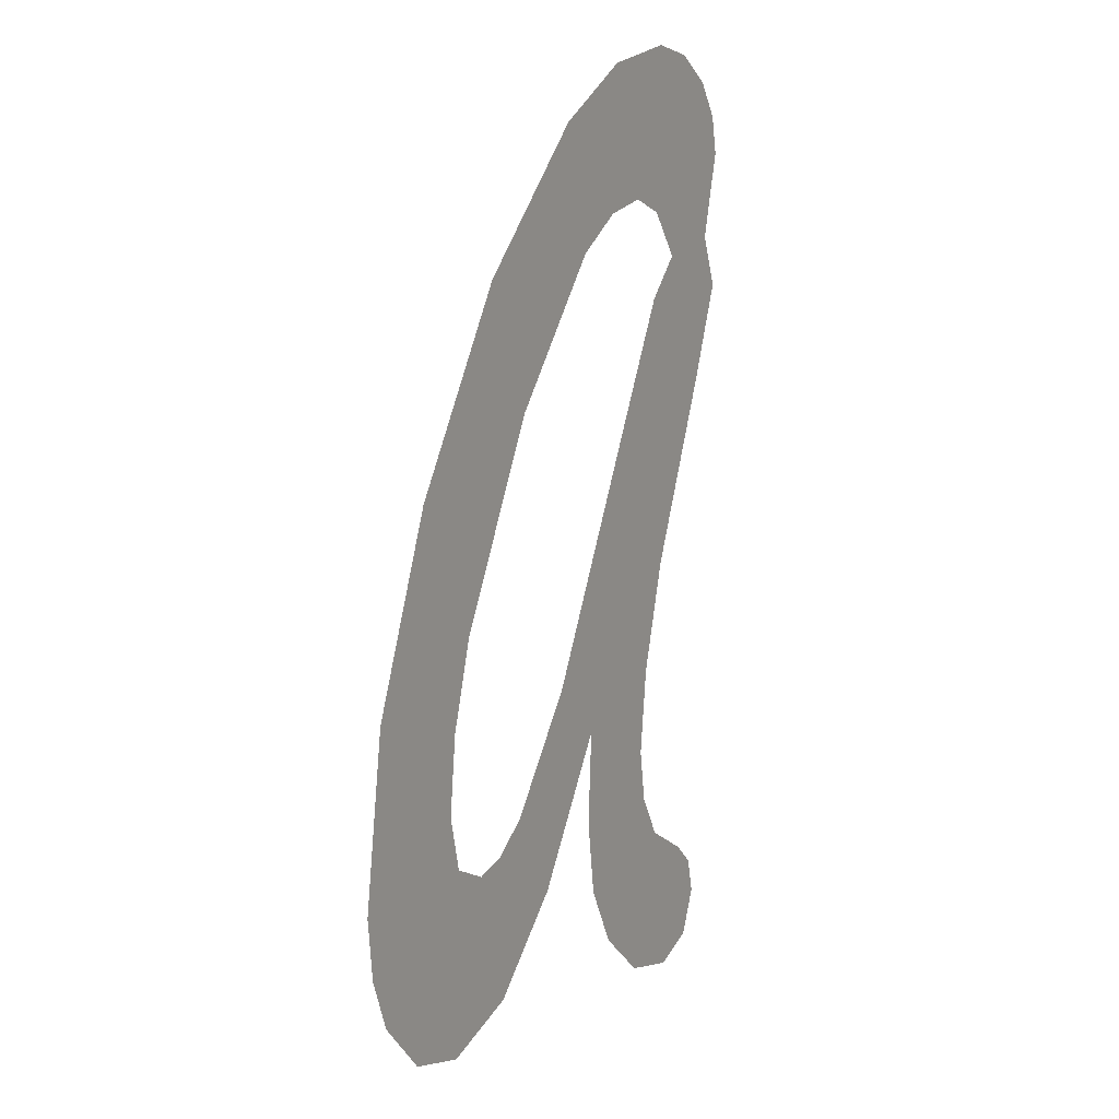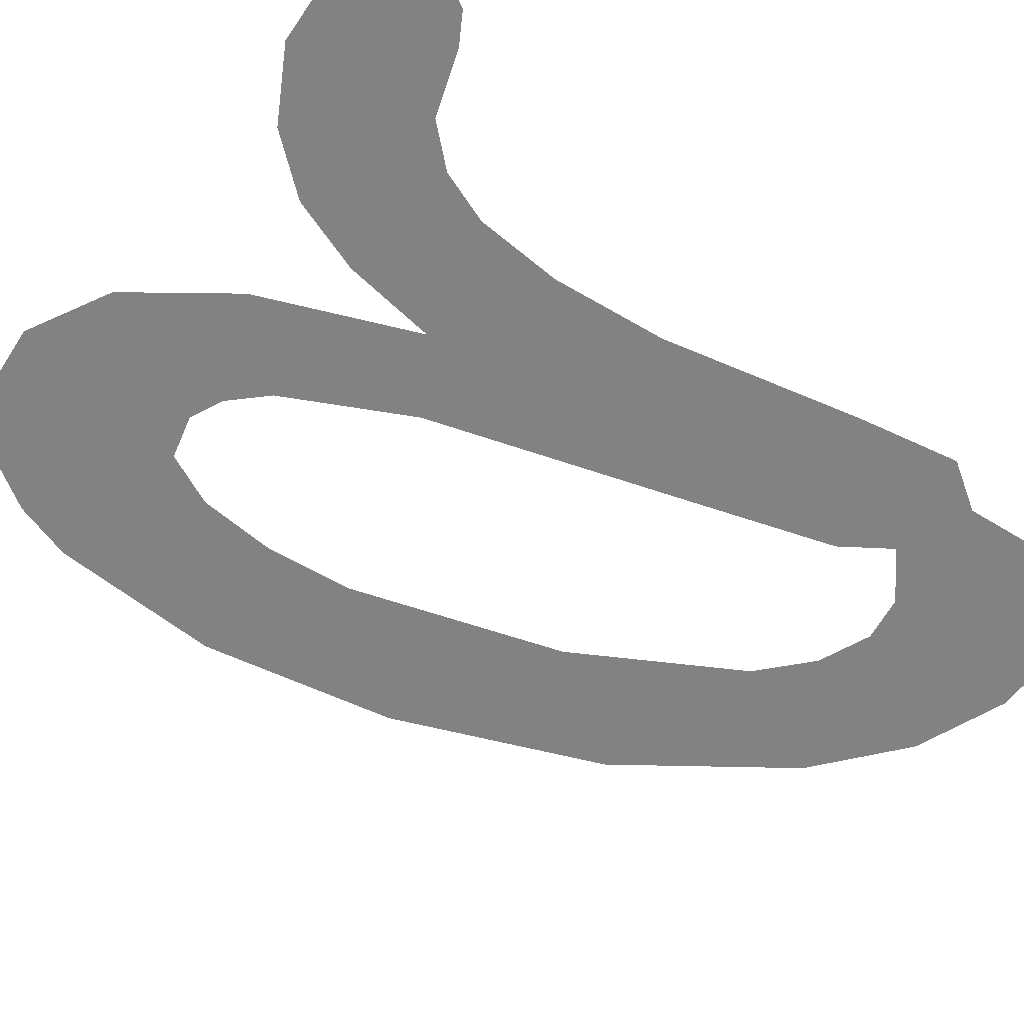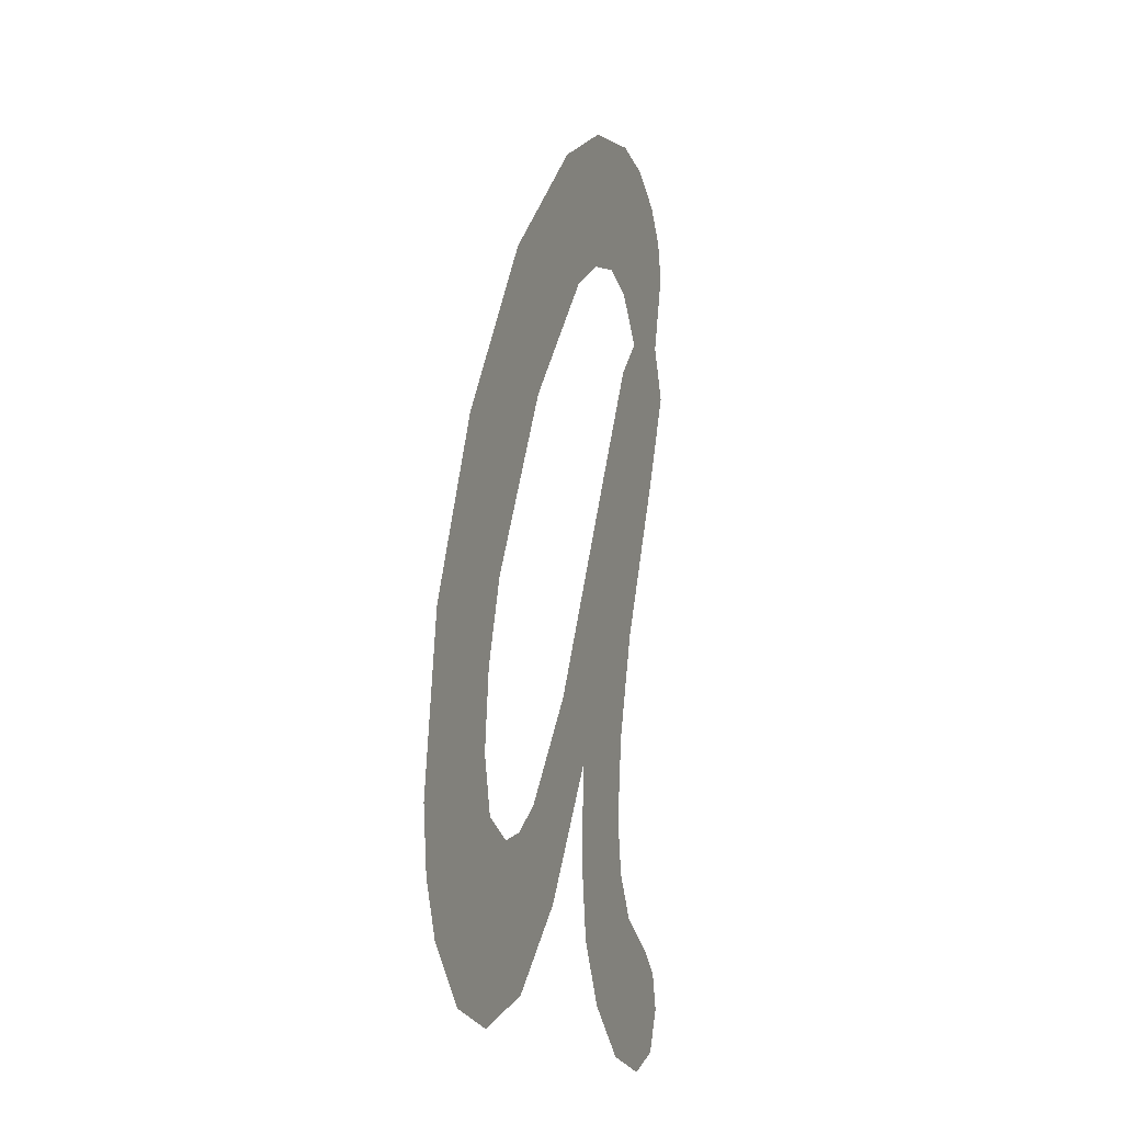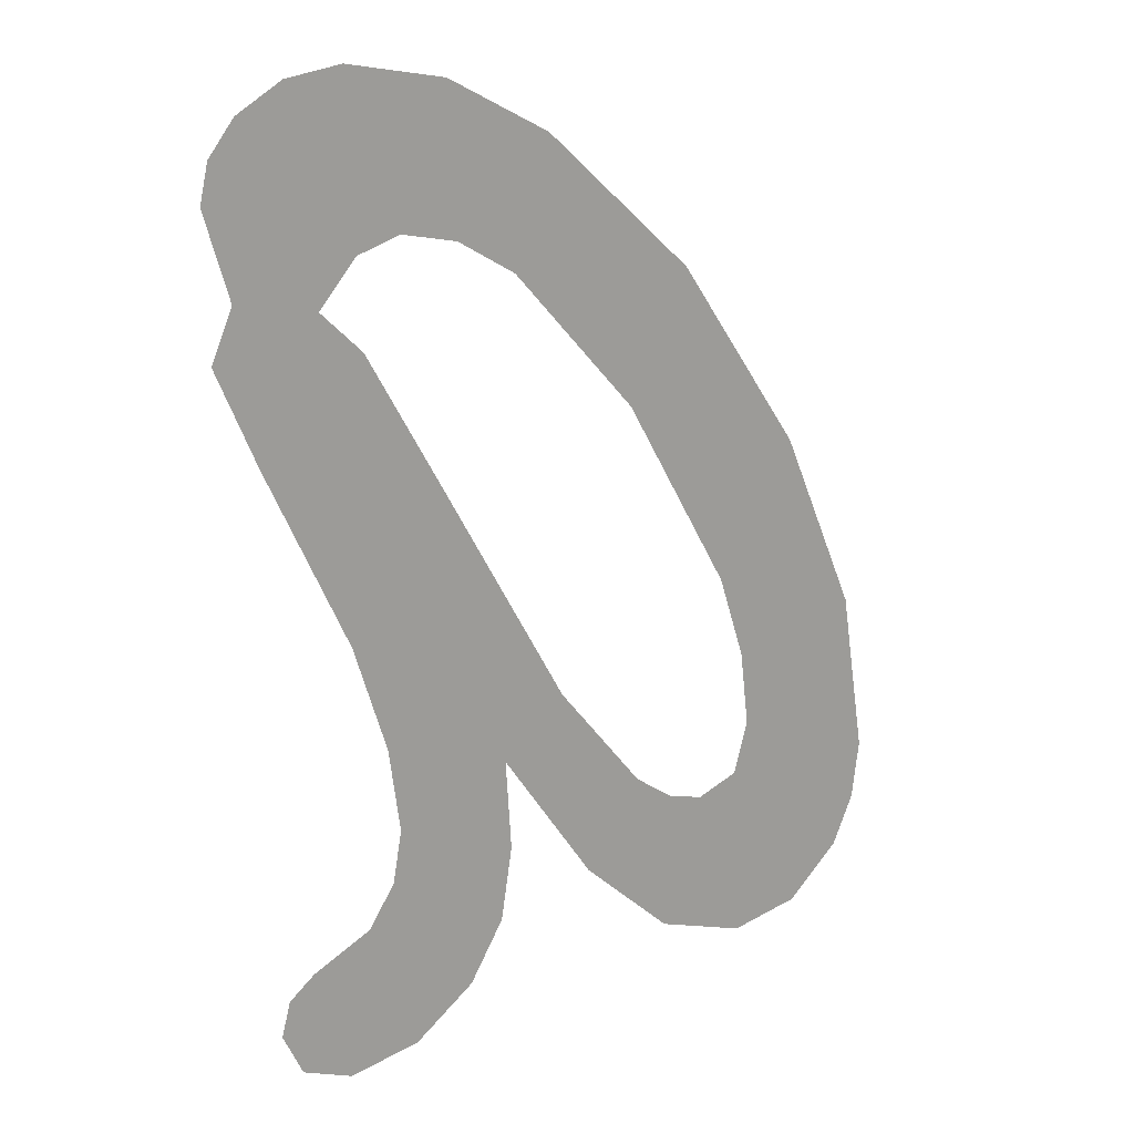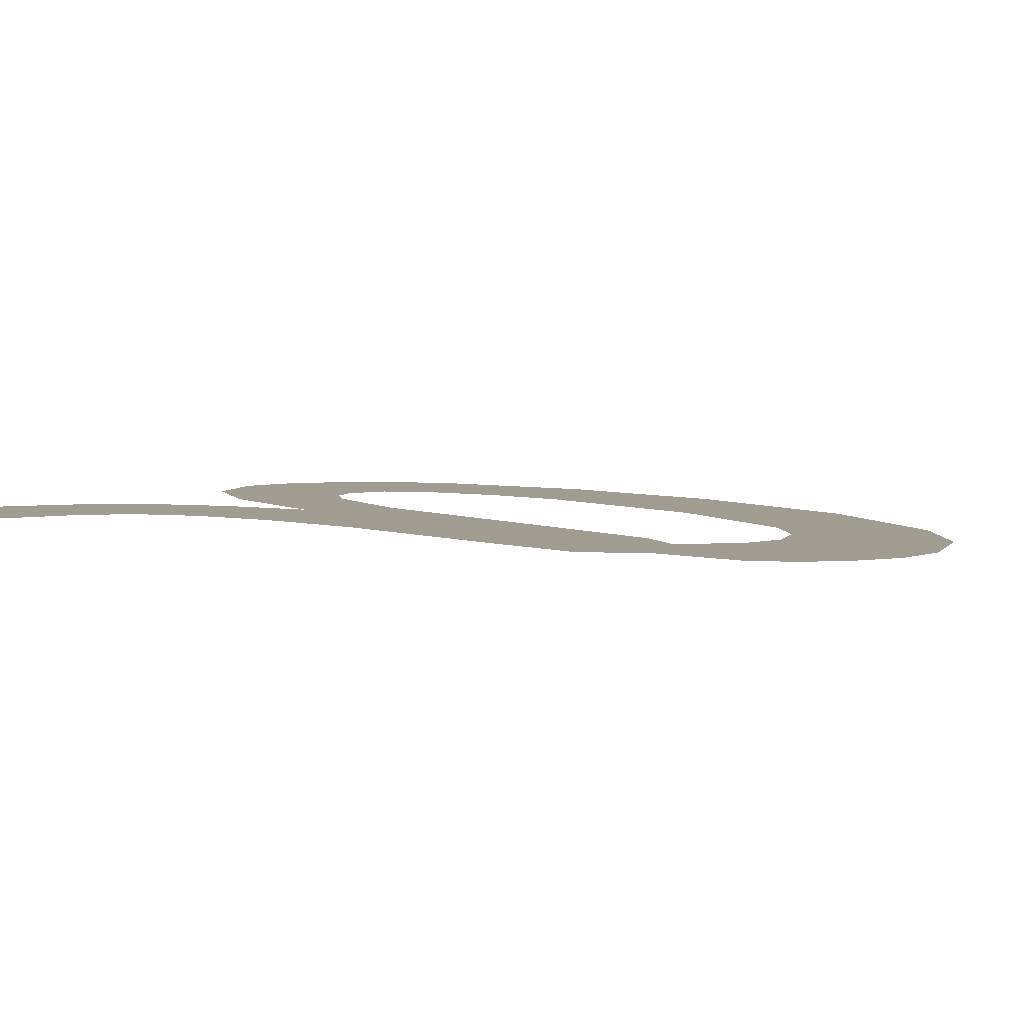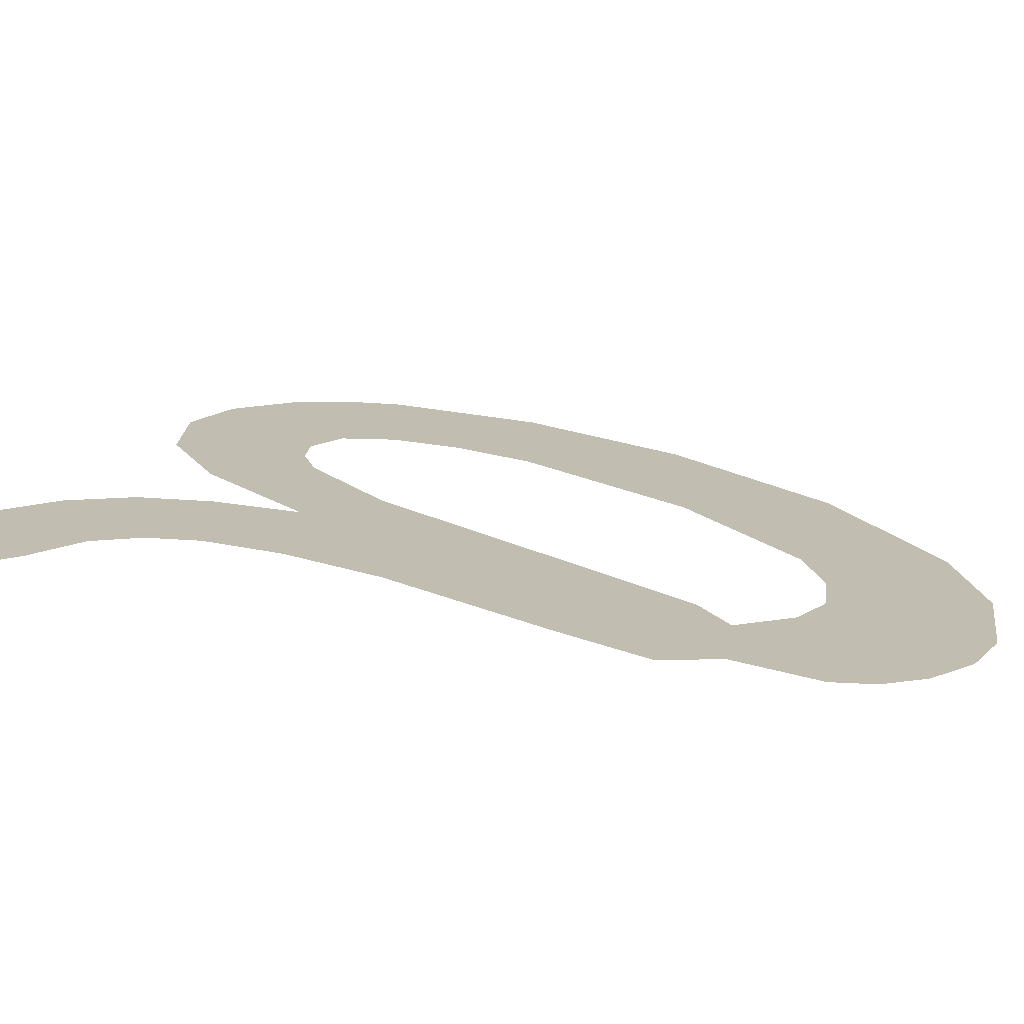
<metadata>
{"format":"obj","ext":"obj","renderer":"f3d","projection":"perspective","resolution":1024,"background":"white","views":[{"elev":11.1,"azim":-61.6,"up":"+Y"},{"elev":-60.8,"azim":42.3,"up":"+Z"},{"elev":-9.9,"azim":-71.3,"up":"+Y"},{"elev":19.9,"azim":152.1,"up":"+Y"},{"elev":4.3,"azim":118.0,"up":"+Z"},{"elev":16.8,"azim":109.3,"up":"+Z"}]}
</metadata>
<code>
o #ID331
v -0.09945 0.228 0.7147
v -0.09952 0.2285 0.7147
v -0.09948 0.2291 0.7147
v -0.1014 0.2308 0.7147
v -0.1011 0.2294 0.7147
v -0.1012 0.229 0.7147
v -0.1007 0.2319 0.7147
v -0.101 0.23 0.7147
v -0.1003 0.2311 0.7147
v -0.09979 0.2328 0.7147
v -0.09957 0.232 0.7147
v -0.09917 0.2331 0.7147
v -0.09922 0.2322 0.7147
v -0.09888 0.2323 0.7147
v -0.09857 0.2333 0.7147
v -0.09861 0.2322 0.7147
v -0.09839 0.2319 0.7147
v -0.09823 0.2332 0.7147
v -0.0978 0.2328 0.7147
v -0.09789 0.232 0.7147
v -0.09796 0.233 0.7147
v -0.09774 0.2326 0.7147
v -0.1019 0.2297 0.7147
v -0.102 0.2283 0.7147
v -0.1021 0.2286 0.7147
v -0.1019 0.228 0.7147
v -0.1016 0.2276 0.7147
v -0.1011 0.2275 0.7147
v -0.1011 0.2286 0.7147
v -0.1006 0.2277 0.7147
v -0.1008 0.2285 0.7147
v -0.1006 0.2286 0.7147
v -0.1004 0.2287 0.7147
v -0.1001 0.2282 0.7147
v -0.09987 0.2294 0.7147
v -0.09909 0.2309 0.7147
v -0.09924 0.2276 0.7147
v -0.09886 0.2273 0.7147
v -0.09879 0.2288 0.7147
v -0.09864 0.2317 0.7147
v -0.09872 0.2293 0.7147
v -0.09852 0.23 0.7147
v -0.09801 0.2311 0.7147
v -0.09776 0.2317 0.7147
v -0.09873 0.2284 0.7147
v -0.09842 0.2272 0.7147
v -0.09857 0.2282 0.7147
v -0.09821 0.228 0.7147
v -0.09811 0.2273 0.7147
v -0.09804 0.2278 0.7147
v -0.09799 0.2276 0.7147
f 1 2 3
f 3 2 1
f 4 5 6
f 6 5 4
f 5 4 7
f 7 4 5
f 5 7 8
f 8 7 5
f 8 7 9
f 9 7 8
f 9 7 10
f 10 7 9
f 9 10 11
f 11 10 9
f 11 10 12
f 12 10 11
f 11 12 13
f 13 12 11
f 13 12 14
f 14 12 13
f 14 12 15
f 15 12 14
f 14 15 16
f 16 15 14
f 16 15 17
f 17 15 16
f 17 15 18
f 18 15 17
f 19 20 21
f 21 20 19
f 20 19 22
f 22 19 20
f 23 24 25
f 25 24 23
f 24 23 26
f 26 23 24
f 26 23 4
f 4 23 26
f 26 4 27
f 27 4 26
f 27 4 28
f 28 4 27
f 28 4 6
f 6 4 28
f 28 6 29
f 29 6 28
f 28 29 30
f 30 29 28
f 30 29 31
f 31 29 30
f 30 31 32
f 32 31 30
f 30 32 33
f 33 32 30
f 30 33 34
f 34 33 30
f 34 33 35
f 35 33 34
f 34 35 3
f 3 35 34
f 3 35 36
f 36 35 3
f 3 36 1
f 1 36 3
f 1 36 37
f 37 36 1
f 37 36 38
f 38 36 37
f 38 36 39
f 39 36 38
f 39 36 40
f 40 36 39
f 39 40 41
f 41 40 39
f 41 40 42
f 42 40 41
f 42 40 17
f 17 40 42
f 42 17 43
f 43 17 42
f 43 17 18
f 18 17 43
f 43 18 21
f 21 18 43
f 43 21 20
f 20 21 43
f 43 20 44
f 44 20 43
f 38 45 46
f 46 45 38
f 45 38 39
f 39 38 45
f 46 45 47
f 47 45 46
f 46 47 48
f 48 47 46
f 46 48 49
f 49 48 46
f 49 48 50
f 50 48 49
f 49 50 51
f 51 50 49

</code>
